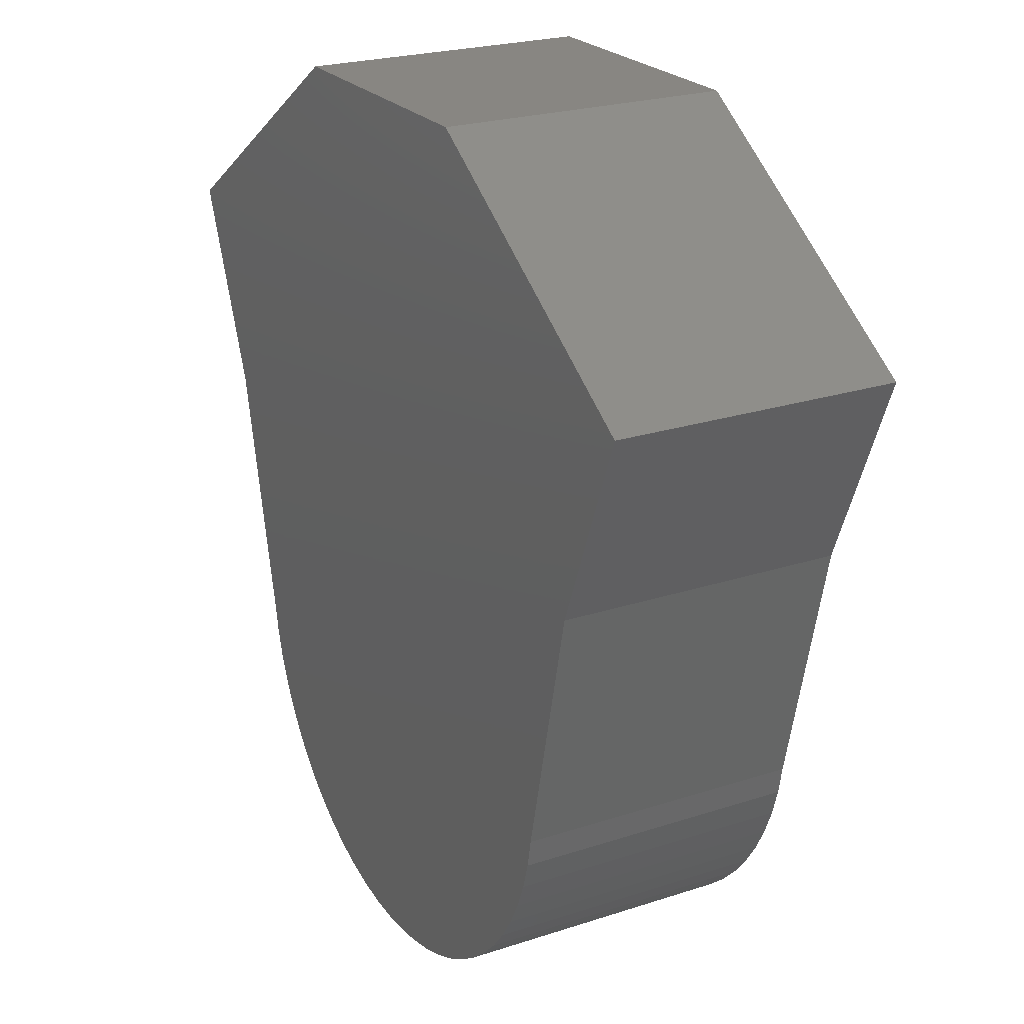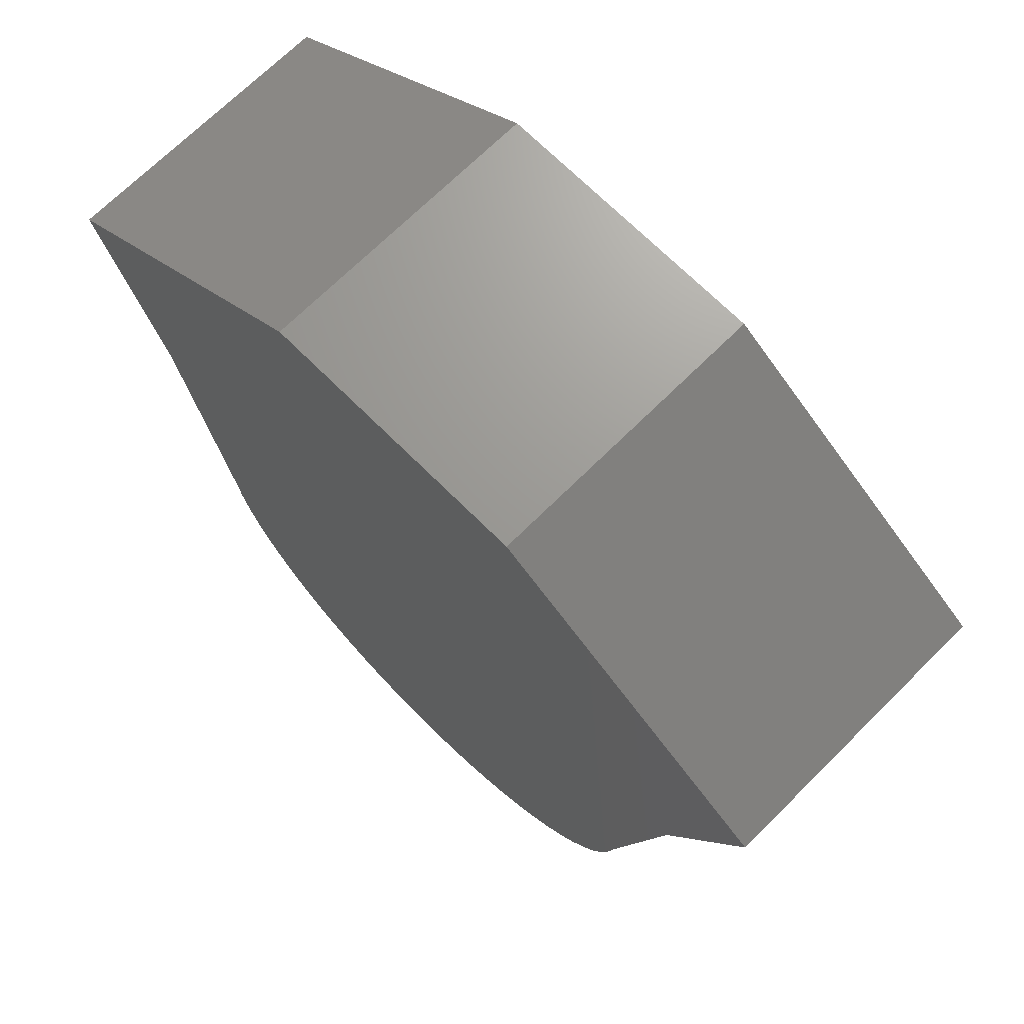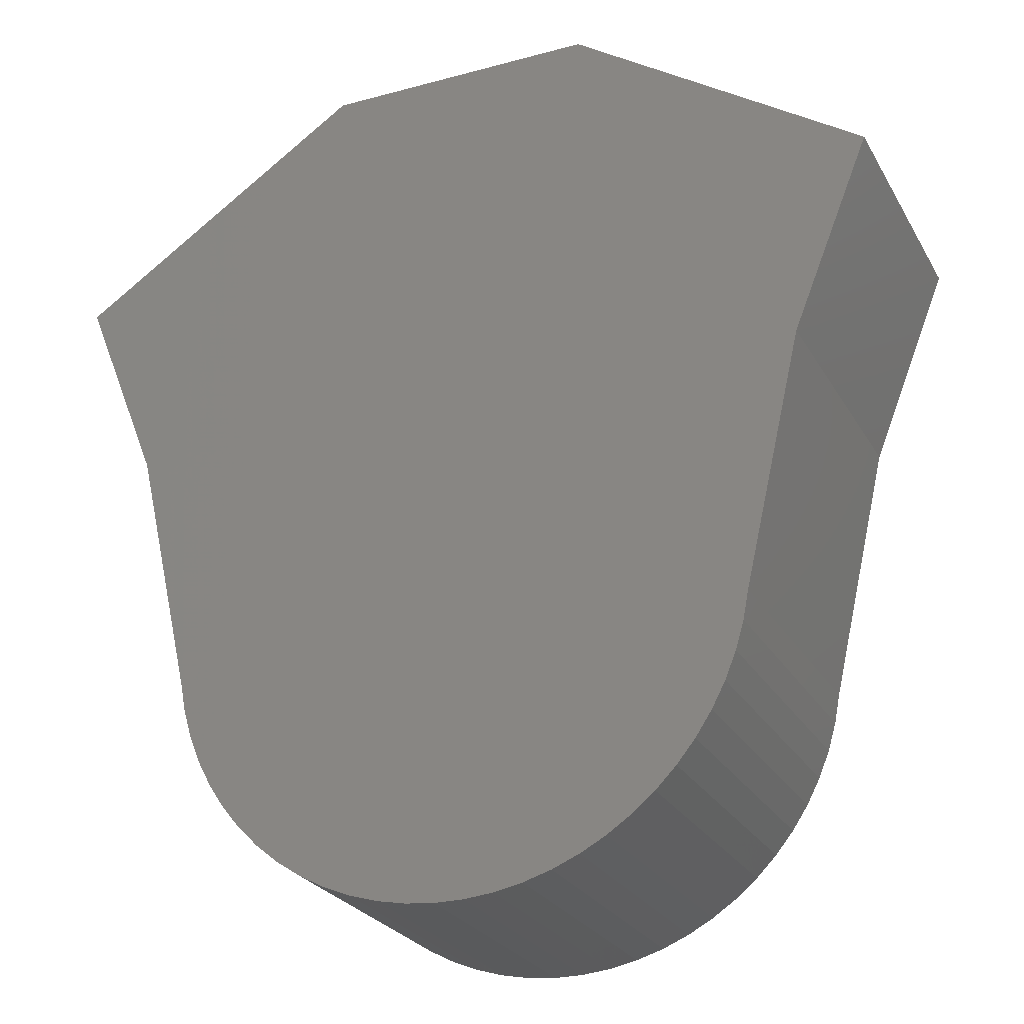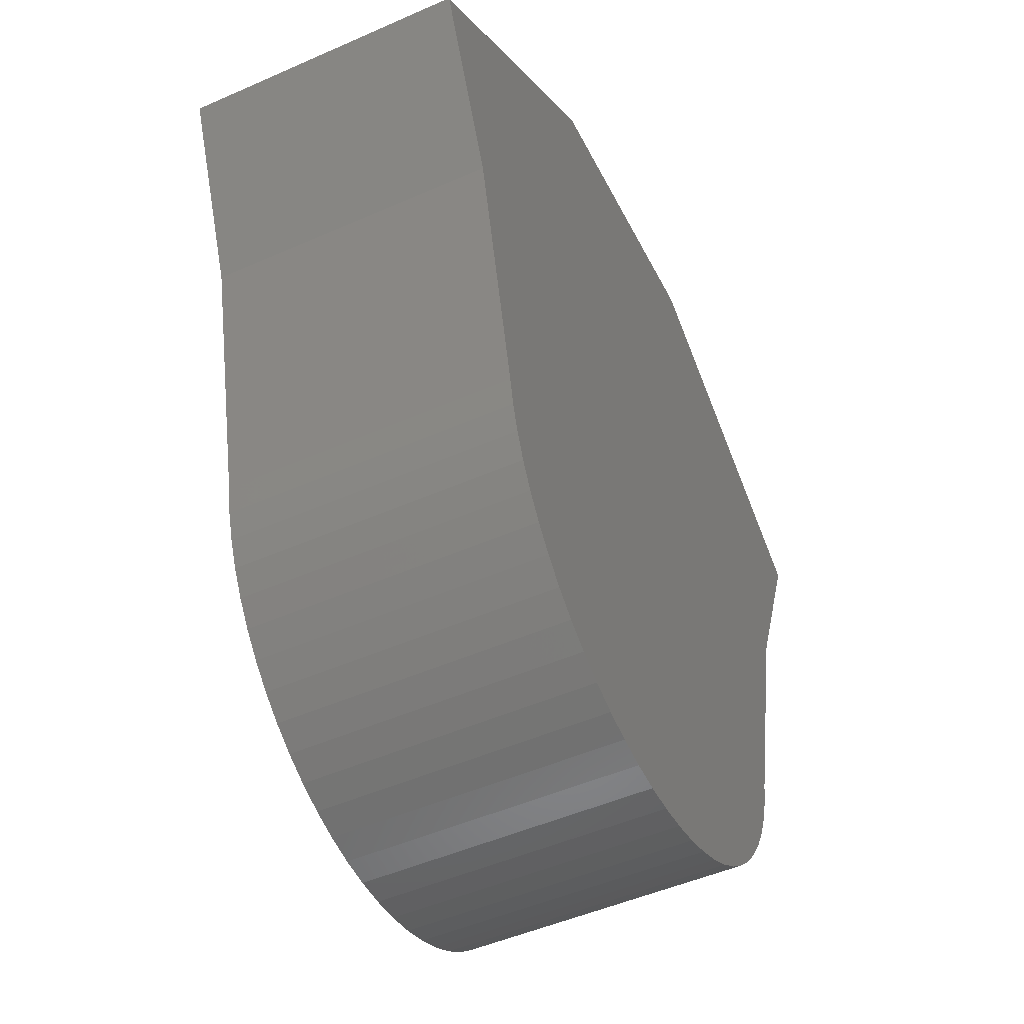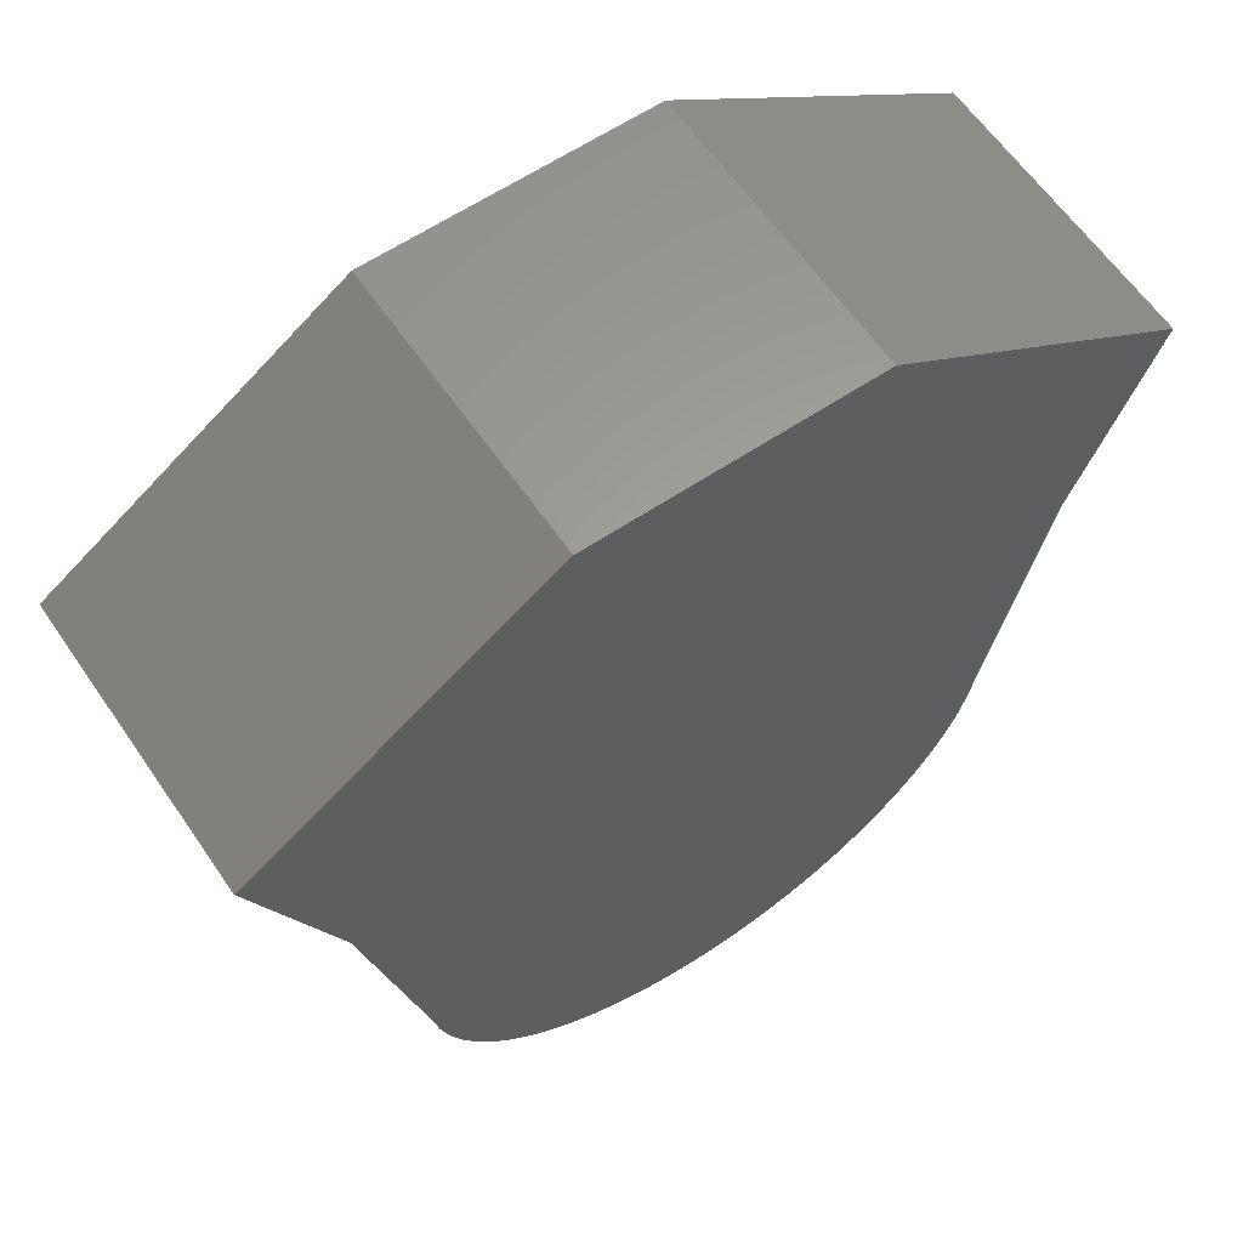
<metadata>
{"format":"stl","ext":"stl","renderer":"f3d","projection":"perspective","resolution":1024,"background":"white","views":[{"elev":23.2,"azim":61.0,"up":"+Z"},{"elev":69.6,"azim":45.1,"up":"+Z"},{"elev":-25.6,"azim":-156.5,"up":"+Z"},{"elev":-48.8,"azim":116.2,"up":"+Z"},{"elev":61.3,"azim":-34.3,"up":"+Z"}]}
</metadata>
<code>
# stl→obj: 242 verts, 408 faces
v -0.1131 -0.01587 0.3494
v -0.2175 -0.381 0.6104
v -0.2175 -0.01587 0.6104
v -0.1131 -0.381 0.3494
v 0.1741 -0.381 0.8714
v 0.1741 -0.01587 0.8714
v -0.03474 -0.01587 0.01005
v -0.03474 -0.381 0.01005
v -0.2175 0 0.6104
v -0.1131 0 0.3494
v 0.1945 -0.381 -0.03817
v 0.03837 -0.381 -0.1684
v 0.06298 -0.381 -0.1986
v 0.1729 -0.381 -0.01595
v -0.001404 -0.381 -0.1015
v 0.01683 -0.381 -0.1359
v 0.2187 -0.381 -0.05746
v 0.09045 -0.381 -0.2262
v 0.1205 -0.381 -0.2509
v 0.1544 -0.381 0.008847
v -0.01617 -0.381 -0.06549
v 0.2451 -0.381 -0.0735
v 0.1528 -0.381 -0.2726
v 0.1393 -0.381 0.0358
v -0.02732 -0.381 -0.02818
v 0.2734 -0.381 -0.08603
v 0.1872 -0.381 -0.2911
v 0.2231 -0.381 -0.306
v 0.1276 -0.381 0.06448
v 0.3031 -0.381 -0.09483
v 0.2604 -0.381 -0.3173
v 0.1198 -0.381 0.09441
v 0.3336 -0.381 -0.09977
v 0.2986 -0.381 -0.325
v 0.3373 -0.381 -0.3288
v 0.1158 -0.381 0.1251
v 0.3645 -0.381 -0.1008
v 0.3763 -0.381 -0.3288
v 0.415 -0.381 -0.325
v 0.1158 -0.381 0.156
v 0.3953 -0.381 -0.09779
v 0.4532 -0.381 -0.3173
v 0.1198 -0.381 0.1867
v 0.4255 -0.381 -0.0909
v 0.4905 -0.381 -0.306
v 0.5264 -0.381 -0.2911
v 0.1276 -0.381 0.2166
v 0.4545 -0.381 -0.08022
v 0.5607 -0.381 -0.2726
v 0.5931 -0.381 -0.2509
v 0.1393 -0.381 0.2453
v 0.482 -0.381 -0.06591
v 0.6231 -0.381 -0.2262
v 0.1544 -0.381 0.2723
v 0.5073 -0.381 -0.04821
v 0.6506 -0.381 -0.1986
v 0.1729 -0.381 0.2971
v 0.6752 -0.381 -0.1684
v 0.5302 -0.381 -0.02741
v 0.1945 -0.381 0.3193
v 0.2187 -0.381 0.3386
v 0.6967 -0.381 -0.1359
v 0.5503 -0.381 -0.003847
v 0.715 -0.381 -0.1015
v 0.7297 -0.381 -0.06549
v 0.5672 -0.381 0.02208
v 0.7409 -0.381 -0.02818
v 0.5806 -0.381 0.04996
v 0.7483 -0.381 0.01005
v 0.5903 -0.381 0.07932
v 0.5963 -0.381 0.1097
v 0.5982 -0.381 0.1406
v 0.5963 -0.381 0.1714
v 0.3336 -0.381 0.3809
v 0.3645 -0.381 0.3819
v 0.3031 -0.381 0.376
v 0.2734 -0.381 0.3672
v 0.2451 -0.381 0.3546
v 0.8266 -0.381 0.3494
v 0.5903 -0.381 0.2018
v 0.5806 -0.381 0.2312
v 0.5672 -0.381 0.259
v 0.5503 -0.381 0.285
v 0.5302 -0.381 0.3085
v 0.5073 -0.381 0.3293
v 0.482 -0.381 0.347
v 0.5395 -0.381 0.8714
v 0.4545 -0.381 0.3613
v 0.4255 -0.381 0.372
v 0.3953 -0.381 0.3789
v 0.931 -0.381 0.6104
v 0.5395 -0.01587 0.8714
v 0.1741 0 0.8714
v -0.02732 -0.01587 -0.02818
v -0.01617 -0.01587 -0.06549
v -0.001404 -0.01587 -0.1015
v 0.01683 -0.01587 -0.1359
v 0.03837 -0.01587 -0.1684
v 0.06298 -0.01587 -0.1986
v 0.09045 -0.01587 -0.2262
v 0.1205 -0.01587 -0.2509
v 0.1528 -0.01587 -0.2726
v 0.1872 -0.01587 -0.2911
v 0.2231 -0.01587 -0.306
v 0.2604 -0.01587 -0.3173
v 0.2986 -0.01587 -0.325
v 0.3373 -0.01587 -0.3288
v 0.3763 -0.01587 -0.3288
v 0.415 -0.01587 -0.325
v 0.4532 -0.01587 -0.3173
v 0.4905 -0.01587 -0.306
v 0.5264 -0.01587 -0.2911
v 0.5607 -0.01587 -0.2726
v 0.5931 -0.01587 -0.2509
v 0.6231 -0.01587 -0.2262
v 0.6506 -0.01587 -0.1986
v 0.6752 -0.01587 -0.1684
v 0.6967 -0.01587 -0.1359
v 0.715 -0.01587 -0.1015
v 0.7297 -0.01587 -0.06549
v 0.7409 -0.01587 -0.02818
v 0.7483 -0.01587 0.01005
v -0.03474 0 0.01005
v 0.1945 1.041e-17 -0.03817
v 0.06298 1.041e-17 -0.1986
v 0.03837 1.041e-17 -0.1684
v 0.1729 1.041e-17 -0.01595
v 0.01683 1.041e-17 -0.1359
v -0.001404 1.041e-17 -0.1015
v 0.2187 1.041e-17 -0.05746
v 0.09045 1.041e-17 -0.2262
v 0.1205 1.041e-17 -0.2509
v 0.1544 1.041e-17 0.008847
v -0.01617 1.041e-17 -0.06549
v 0.2451 1.041e-17 -0.0735
v 0.1528 1.041e-17 -0.2726
v 0.1393 1.041e-17 0.0358
v -0.02732 1.041e-17 -0.02818
v -0.03474 1.041e-17 0.01005
v 0.2734 1.041e-17 -0.08603
v 0.1872 1.041e-17 -0.2911
v 0.2231 1.041e-17 -0.306
v 0.1276 1.041e-17 0.06448
v 0.3031 1.041e-17 -0.09483
v 0.2604 1.041e-17 -0.3173
v 0.1198 1.041e-17 0.09441
v 0.3336 1.041e-17 -0.09977
v 0.2986 1.041e-17 -0.325
v 0.3373 1.041e-17 -0.3288
v 0.1158 1.041e-17 0.1251
v 0.3645 1.041e-17 -0.1008
v 0.3763 1.041e-17 -0.3288
v 0.415 1.041e-17 -0.325
v 0.1158 1.041e-17 0.156
v -0.1131 1.041e-17 0.3494
v 0.3953 1.041e-17 -0.09779
v 0.4532 1.041e-17 -0.3173
v 0.1198 1.041e-17 0.1867
v 0.4255 1.041e-17 -0.0909
v 0.4905 1.041e-17 -0.306
v 0.5264 1.041e-17 -0.2911
v 0.1276 1.041e-17 0.2166
v 0.4545 1.041e-17 -0.08022
v 0.5607 1.041e-17 -0.2726
v 0.5931 1.041e-17 -0.2509
v 0.1393 1.041e-17 0.2453
v 0.482 1.041e-17 -0.06591
v 0.6231 1.041e-17 -0.2262
v 0.1544 1.041e-17 0.2723
v 0.5073 1.041e-17 -0.04821
v 0.6506 1.041e-17 -0.1986
v 0.1729 1.041e-17 0.2971
v 0.6752 1.041e-17 -0.1684
v 0.5302 1.041e-17 -0.02741
v 0.1945 1.041e-17 0.3193
v 0.2187 1.041e-17 0.3386
v -0.2175 1.041e-17 0.6104
v 0.6967 1.041e-17 -0.1359
v 0.5503 1.041e-17 -0.003847
v 0.715 1.041e-17 -0.1015
v 0.7297 1.041e-17 -0.06549
v 0.5672 1.041e-17 0.02208
v 0.7409 1.041e-17 -0.02818
v 0.5806 1.041e-17 0.04996
v 0.7483 1.041e-17 0.01005
v 0.5903 1.041e-17 0.07932
v 0.5963 1.041e-17 0.1097
v 0.5982 1.041e-17 0.1406
v 0.5963 1.041e-17 0.1714
v 0.1741 1.041e-17 0.8714
v 0.3645 1.041e-17 0.3819
v 0.3336 1.041e-17 0.3809
v 0.3031 1.041e-17 0.376
v 0.2734 1.041e-17 0.3672
v 0.2451 1.041e-17 0.3546
v 0.8266 1.041e-17 0.3494
v 0.5903 1.041e-17 0.2018
v 0.5806 1.041e-17 0.2312
v 0.5672 1.041e-17 0.259
v 0.5503 1.041e-17 0.285
v 0.5302 1.041e-17 0.3085
v 0.5073 1.041e-17 0.3293
v 0.482 1.041e-17 0.347
v 0.5395 1.041e-17 0.8714
v 0.4545 1.041e-17 0.3613
v 0.4255 1.041e-17 0.372
v 0.3953 1.041e-17 0.3789
v 0.931 1.041e-17 0.6104
v 0.931 -0.01587 0.6104
v 0.8266 -0.01587 0.3494
v 0.5395 0 0.8714
v -0.02732 0 -0.02818
v -0.01617 0 -0.06549
v -0.001404 0 -0.1015
v 0.01683 0 -0.1359
v 0.03837 0 -0.1684
v 0.06298 0 -0.1986
v 0.09045 0 -0.2262
v 0.1205 0 -0.2509
v 0.1528 0 -0.2726
v 0.1872 0 -0.2911
v 0.2231 0 -0.306
v 0.2604 0 -0.3173
v 0.2986 0 -0.325
v 0.3373 0 -0.3288
v 0.3763 0 -0.3288
v 0.415 0 -0.325
v 0.4532 0 -0.3173
v 0.4905 0 -0.306
v 0.5264 0 -0.2911
v 0.5607 0 -0.2726
v 0.5931 0 -0.2509
v 0.6231 0 -0.2262
v 0.6506 0 -0.1986
v 0.6752 0 -0.1684
v 0.6967 0 -0.1359
v 0.715 0 -0.1015
v 0.7297 0 -0.06549
v 0.7409 0 -0.02818
v 0.7483 0 0.01005
v 0.931 0 0.6104
v 0.8266 0 0.3494
f 1 2 3
f 1 4 2
f 3 5 6
f 3 2 5
f 7 4 1
f 7 8 4
f 1 3 9
f 1 9 10
f 11 12 13
f 14 15 16
f 14 16 12
f 14 12 11
f 17 13 18
f 17 18 19
f 17 11 13
f 20 21 15
f 20 15 14
f 22 19 23
f 22 17 19
f 24 8 25
f 24 25 21
f 24 21 20
f 26 23 27
f 26 27 28
f 26 22 23
f 29 8 24
f 30 28 31
f 30 26 28
f 32 8 29
f 33 31 34
f 33 34 35
f 33 30 31
f 36 8 32
f 37 35 38
f 37 38 39
f 37 33 35
f 40 8 36
f 40 4 8
f 41 39 42
f 41 37 39
f 43 4 40
f 44 42 45
f 44 45 46
f 44 41 42
f 47 4 43
f 48 46 49
f 48 49 50
f 48 44 46
f 51 4 47
f 52 50 53
f 52 48 50
f 54 4 51
f 55 53 56
f 55 52 53
f 57 4 54
f 58 55 56
f 58 59 55
f 60 4 57
f 61 2 4
f 61 4 60
f 62 63 59
f 62 59 58
f 64 63 62
f 65 66 63
f 65 63 64
f 67 66 65
f 67 68 66
f 69 68 67
f 69 70 68
f 69 71 70
f 69 72 71
f 73 72 69
f 5 74 75
f 5 76 74
f 5 77 76
f 5 78 77
f 5 61 78
f 5 2 61
f 79 73 69
f 79 80 73
f 79 81 80
f 79 82 81
f 79 83 82
f 79 84 83
f 79 85 84
f 79 86 85
f 87 88 86
f 87 89 88
f 87 90 89
f 87 75 90
f 87 5 75
f 91 87 86
f 91 86 79
f 6 87 92
f 6 5 87
f 3 6 93
f 3 93 9
f 94 8 7
f 94 25 8
f 95 21 25
f 95 25 94
f 96 15 21
f 96 21 95
f 97 16 15
f 97 15 96
f 98 12 16
f 98 16 97
f 99 13 12
f 99 12 98
f 100 18 13
f 100 13 99
f 101 19 18
f 101 18 100
f 102 23 19
f 102 19 101
f 103 23 102
f 103 27 23
f 103 28 27
f 104 28 103
f 104 31 28
f 105 31 104
f 106 31 105
f 106 34 31
f 107 35 34
f 107 34 106
f 108 38 35
f 108 35 107
f 109 39 38
f 109 38 108
f 110 42 39
f 110 39 109
f 111 45 42
f 111 42 110
f 112 46 45
f 112 45 111
f 113 49 46
f 113 46 112
f 114 50 49
f 114 49 113
f 115 53 50
f 115 56 53
f 115 50 114
f 116 58 56
f 116 56 115
f 117 58 116
f 118 62 58
f 118 58 117
f 119 64 62
f 119 62 118
f 120 65 64
f 120 64 119
f 121 67 65
f 121 69 67
f 121 65 120
f 122 69 121
f 7 1 10
f 7 10 123
f 124 125 126
f 127 128 129
f 127 126 128
f 127 124 126
f 130 131 125
f 130 132 131
f 130 125 124
f 133 129 134
f 133 127 129
f 135 136 132
f 135 132 130
f 137 138 139
f 137 134 138
f 137 133 134
f 140 141 136
f 140 142 141
f 140 136 135
f 143 137 139
f 144 145 142
f 144 142 140
f 146 143 139
f 147 148 145
f 147 149 148
f 147 145 144
f 150 146 139
f 151 152 149
f 151 153 152
f 151 149 147
f 154 150 139
f 154 139 155
f 156 157 153
f 156 153 151
f 158 154 155
f 159 160 157
f 159 161 160
f 159 157 156
f 162 158 155
f 163 164 161
f 163 165 164
f 163 161 159
f 166 162 155
f 167 168 165
f 167 165 163
f 169 166 155
f 170 171 168
f 170 168 167
f 172 169 155
f 173 171 170
f 173 170 174
f 175 172 155
f 176 155 177
f 176 175 155
f 178 174 179
f 178 173 174
f 180 178 179
f 181 179 182
f 181 180 179
f 183 181 182
f 183 182 184
f 185 183 184
f 185 184 186
f 185 186 187
f 185 187 188
f 189 185 188
f 190 191 192
f 190 192 193
f 190 193 194
f 190 194 195
f 190 195 176
f 190 176 177
f 196 185 189
f 196 189 197
f 196 197 198
f 196 198 199
f 196 199 200
f 196 200 201
f 196 201 202
f 196 202 203
f 204 203 205
f 204 205 206
f 204 206 207
f 204 207 191
f 204 191 190
f 208 203 204
f 208 196 203
f 92 91 209
f 92 87 91
f 210 69 122
f 210 79 69
f 209 79 210
f 209 91 79
f 68 59 63
f 68 63 66
f 76 77 78
f 83 81 82
f 84 72 73
f 84 73 80
f 84 80 81
f 84 85 86
f 84 86 88
f 84 88 89
f 84 89 90
f 84 90 75
f 84 75 74
f 84 59 68
f 84 74 76
f 84 78 61
f 84 61 60
f 84 60 57
f 84 57 54
f 84 54 51
f 84 51 47
f 84 47 43
f 84 43 40
f 84 40 36
f 84 36 32
f 84 32 29
f 84 29 24
f 84 24 20
f 84 20 14
f 84 14 11
f 84 11 17
f 84 17 22
f 84 22 26
f 84 26 30
f 84 30 33
f 84 33 37
f 84 37 41
f 84 41 44
f 84 44 48
f 84 48 52
f 84 52 55
f 84 81 83
f 84 55 59
f 84 68 70
f 84 70 71
f 84 71 72
f 84 76 78
f 6 92 211
f 6 211 93
f 94 7 123
f 94 123 212
f 95 212 213
f 95 94 212
f 96 213 214
f 96 95 213
f 97 214 215
f 97 96 214
f 98 215 216
f 98 97 215
f 99 216 217
f 99 98 216
f 100 217 218
f 100 99 217
f 101 218 219
f 101 100 218
f 102 219 220
f 102 101 219
f 103 102 220
f 103 220 221
f 104 103 221
f 104 221 222
f 105 222 223
f 105 104 222
f 106 223 224
f 106 105 223
f 107 224 225
f 107 106 224
f 108 225 226
f 108 107 225
f 109 226 227
f 109 108 226
f 110 227 228
f 110 109 227
f 111 228 229
f 111 110 228
f 112 229 230
f 112 111 229
f 113 230 231
f 113 112 230
f 114 231 232
f 114 113 231
f 115 232 233
f 115 114 232
f 116 233 234
f 116 115 233
f 117 234 235
f 117 116 234
f 118 235 236
f 118 117 235
f 119 236 237
f 119 118 236
f 120 237 238
f 120 119 237
f 121 238 239
f 121 120 238
f 122 239 240
f 122 121 239
f 92 209 241
f 92 241 211
f 210 122 240
f 210 240 242
f 209 210 242
f 209 242 241
f 184 179 174
f 184 182 179
f 193 195 194
f 200 199 198
f 201 189 188
f 201 197 189
f 201 198 197
f 201 203 202
f 201 205 203
f 201 206 205
f 201 207 206
f 201 191 207
f 201 192 191
f 201 184 174
f 201 193 192
f 201 176 195
f 201 175 176
f 201 172 175
f 201 169 172
f 201 166 169
f 201 162 166
f 201 158 162
f 201 154 158
f 201 150 154
f 201 146 150
f 201 143 146
f 201 137 143
f 201 133 137
f 201 127 133
f 201 124 127
f 201 130 124
f 201 135 130
f 201 140 135
f 201 144 140
f 201 147 144
f 201 151 147
f 201 156 151
f 201 159 156
f 201 163 159
f 201 167 163
f 201 170 167
f 201 200 198
f 201 174 170
f 201 186 184
f 201 187 186
f 201 188 187
f 201 195 193

</code>
